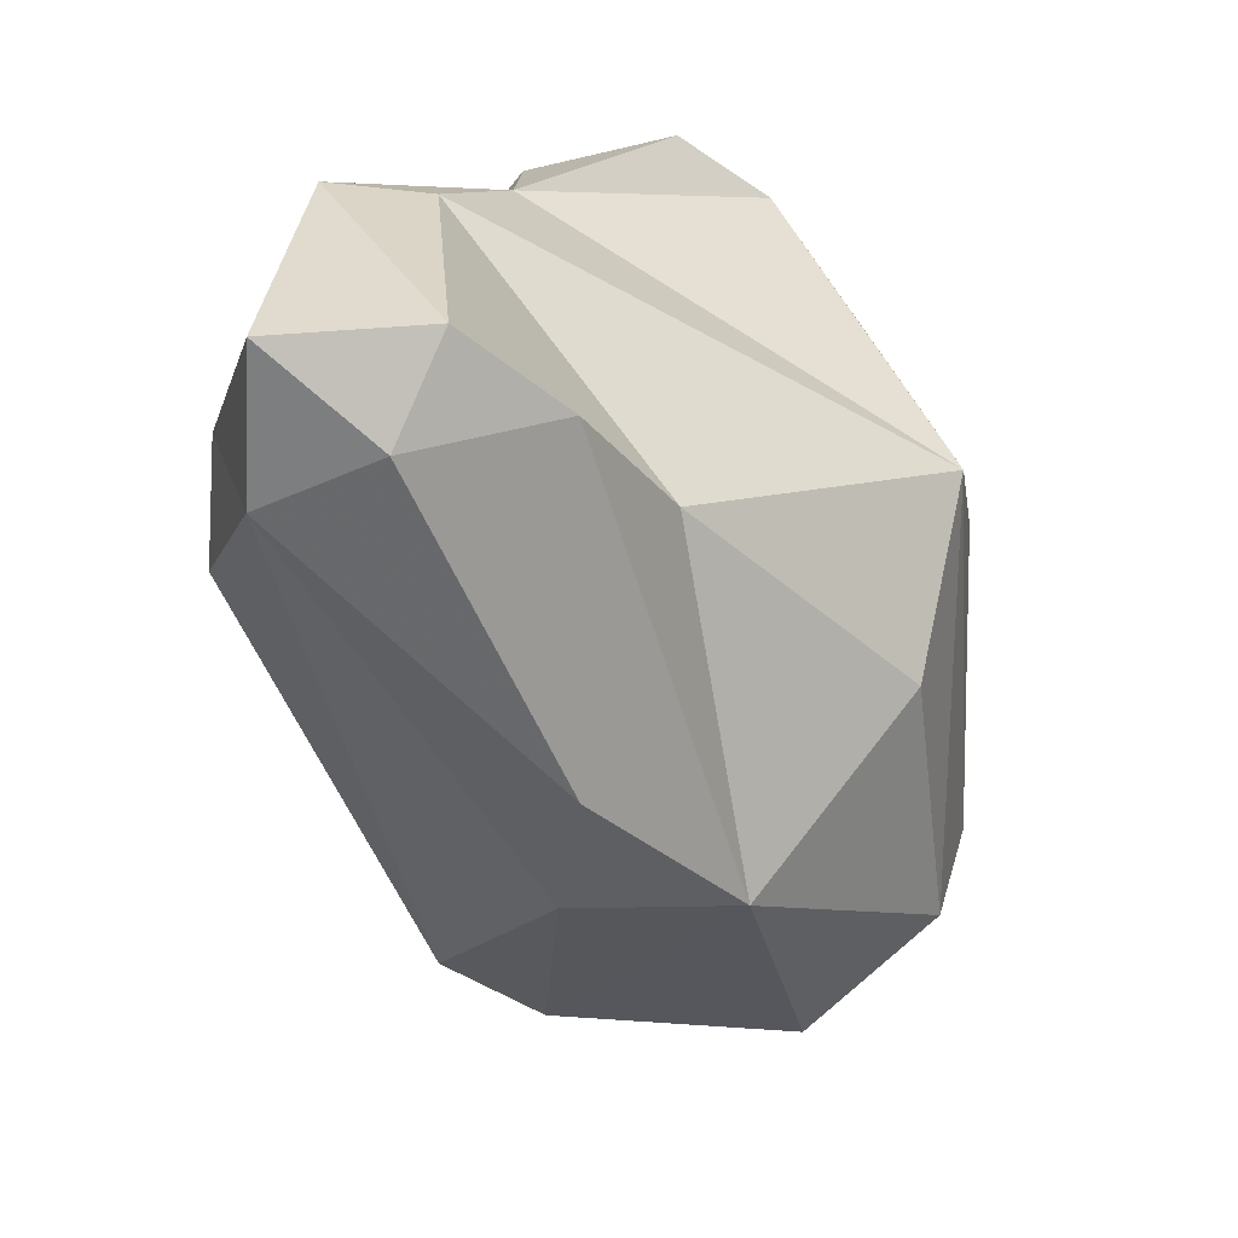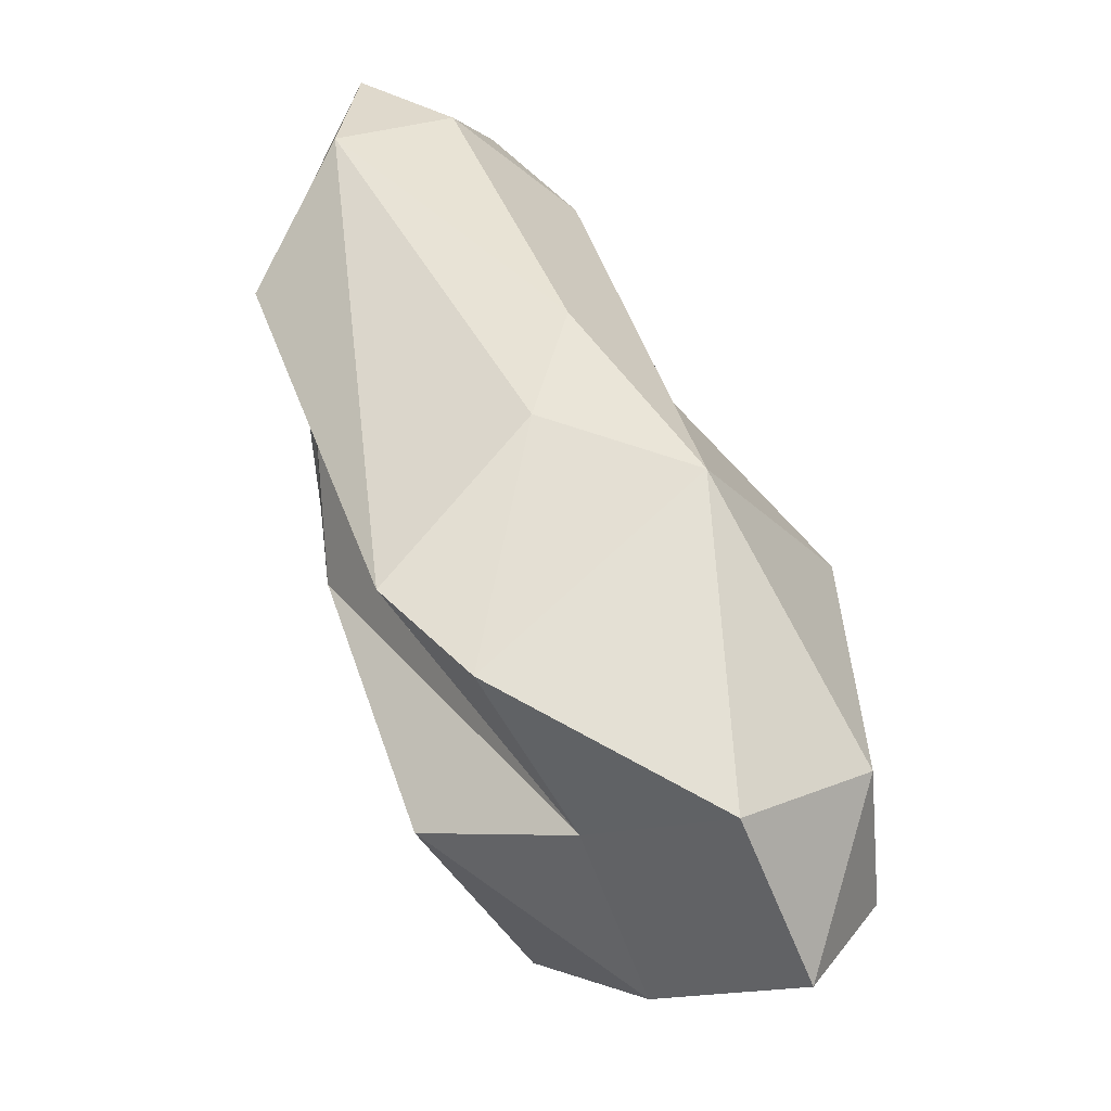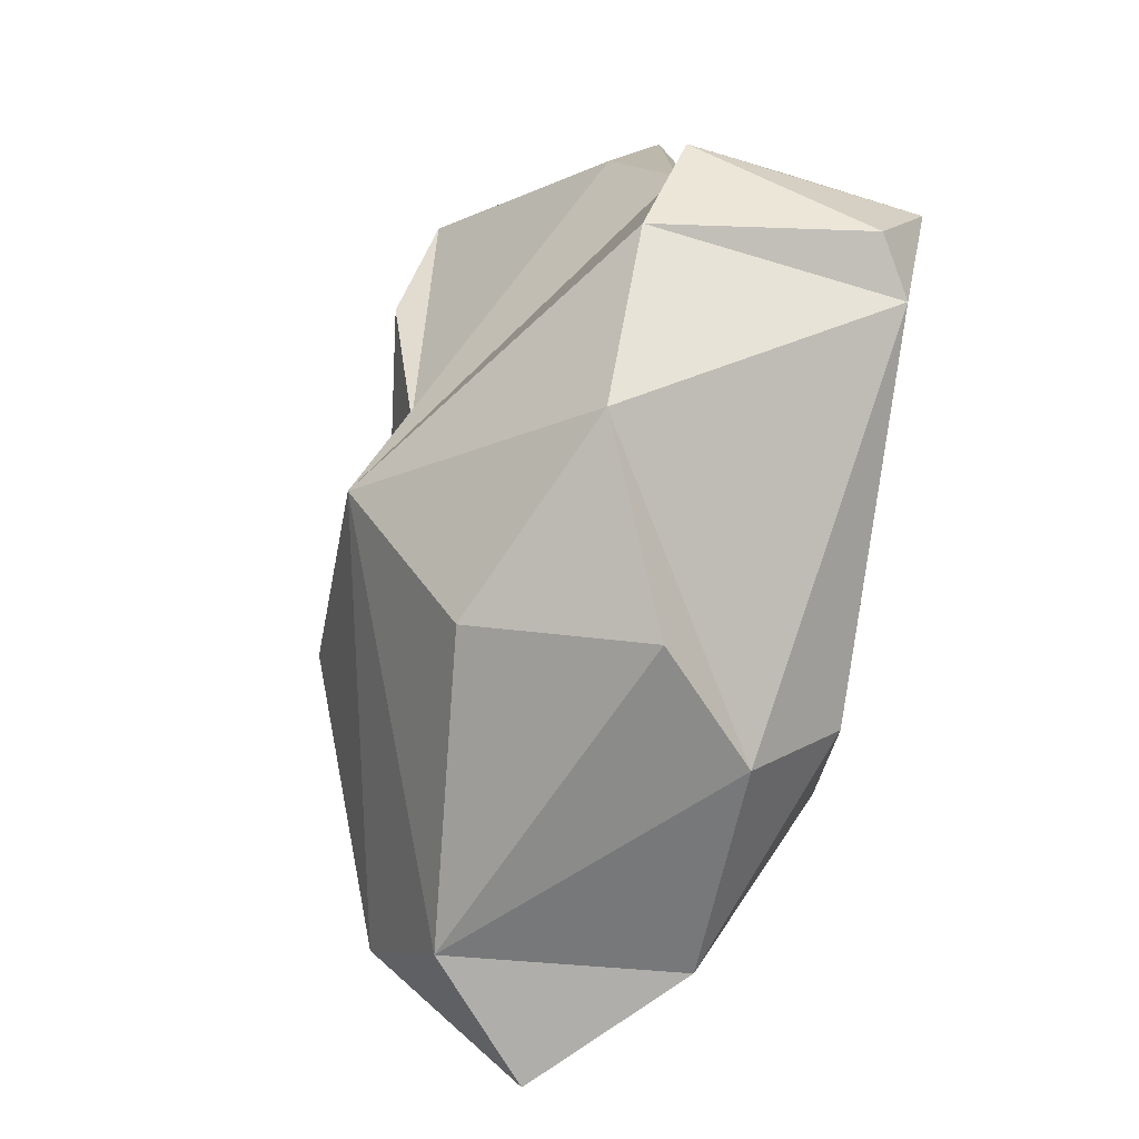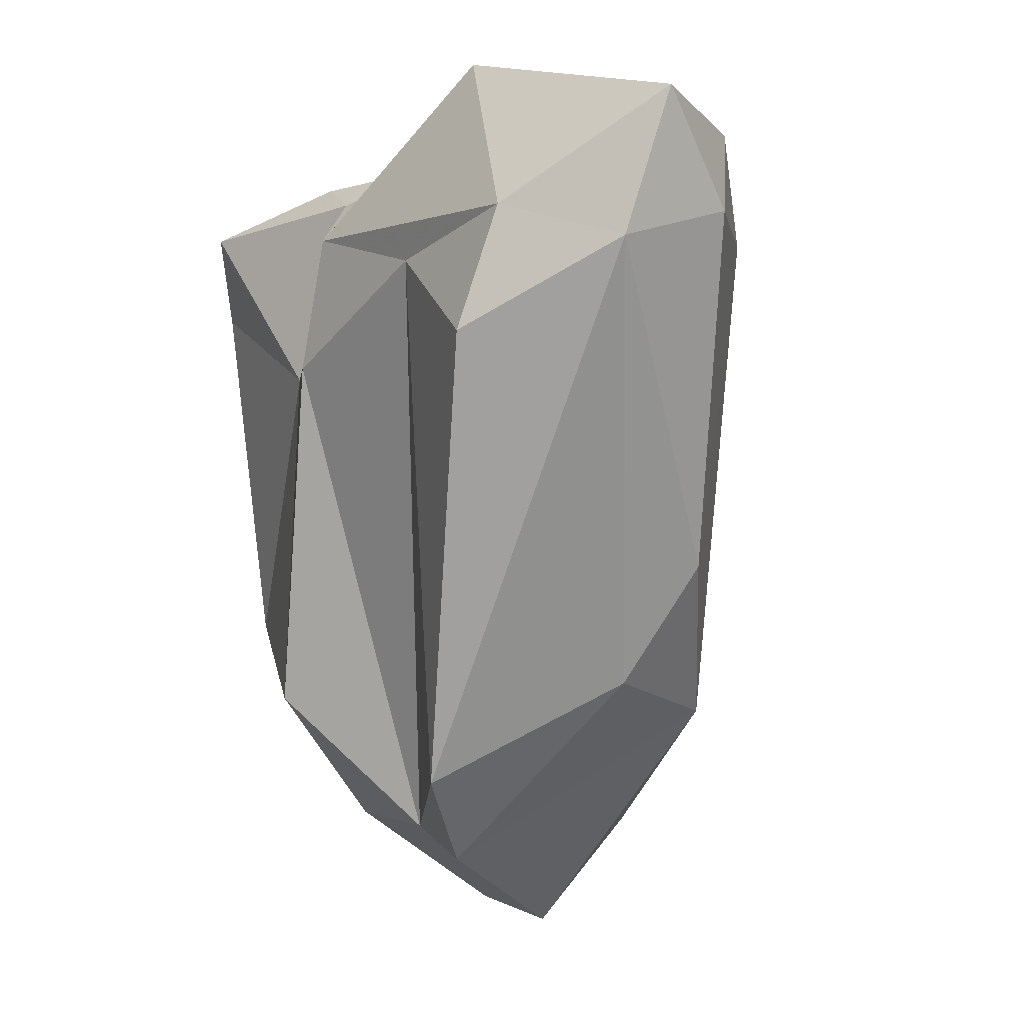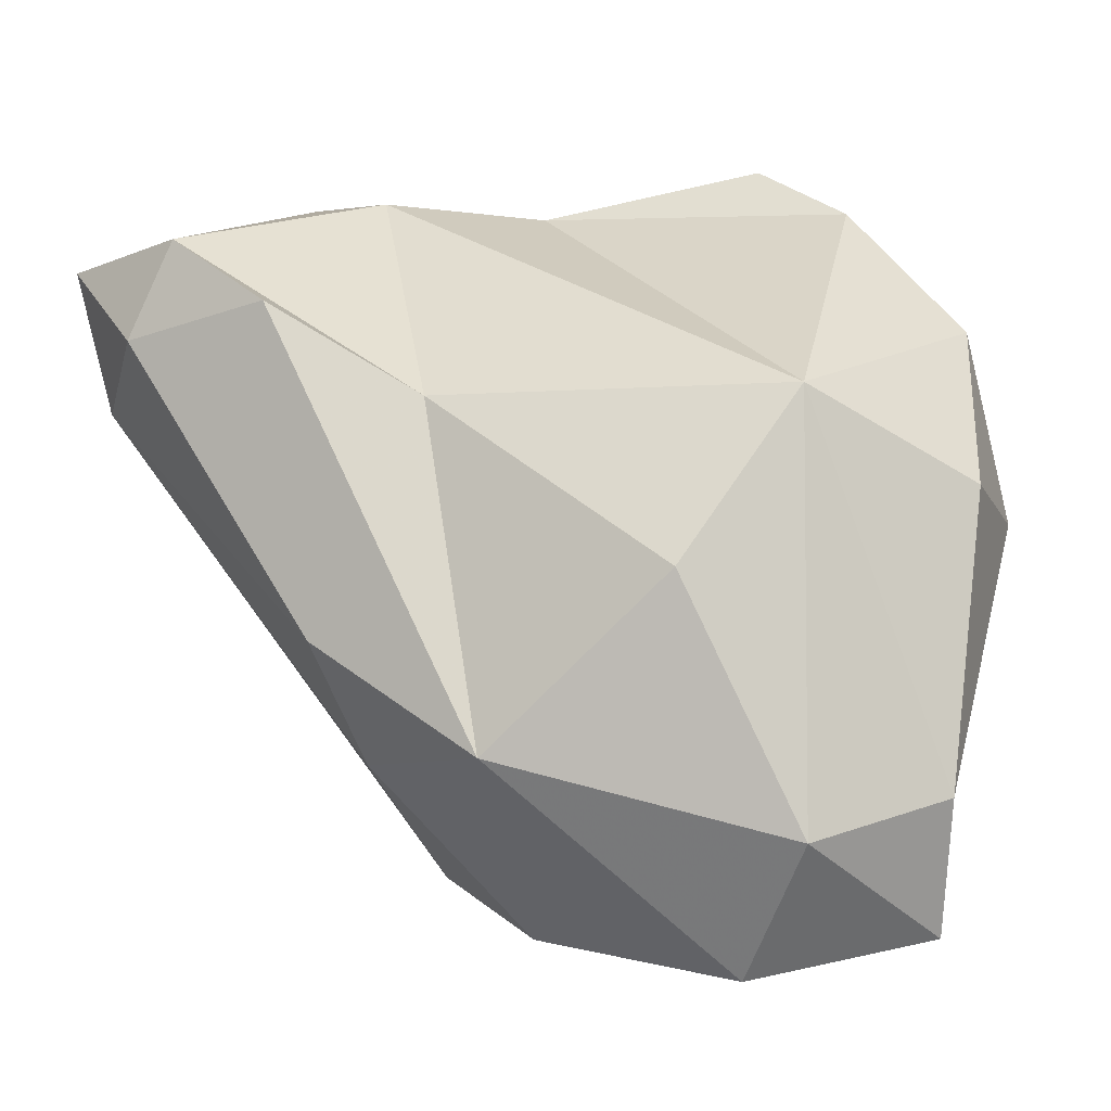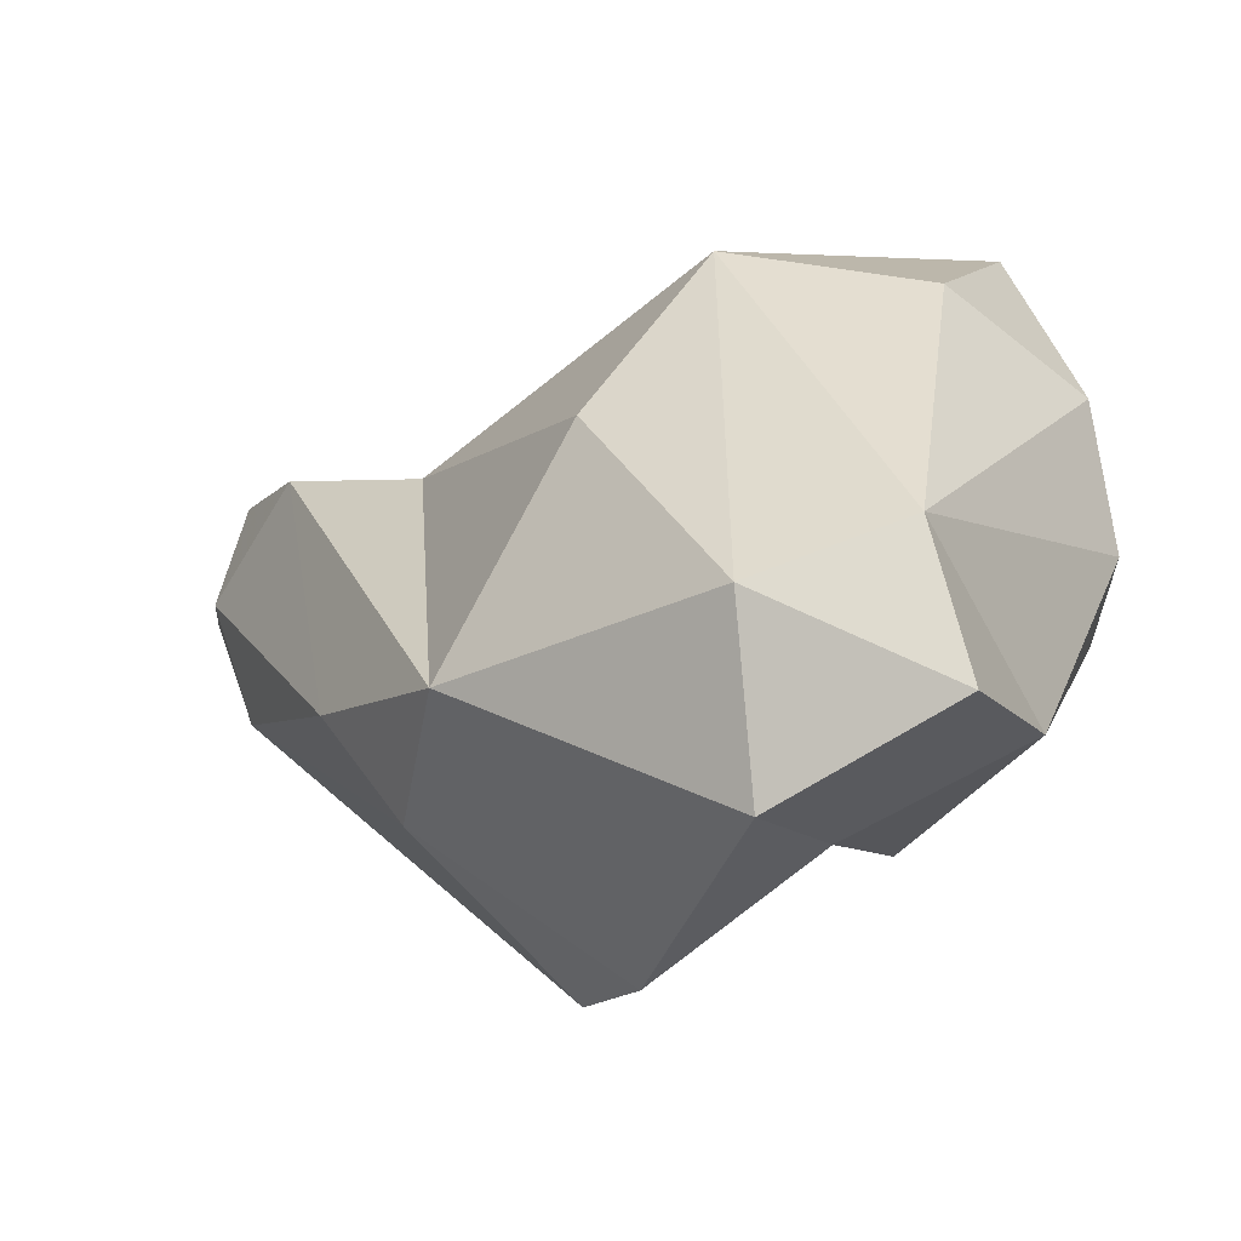
<metadata>
{"format":"obj","ext":"obj","renderer":"f3d","projection":"perspective","resolution":1024,"background":"white","views":[{"elev":11.2,"azim":-174.7,"up":"+Y"},{"elev":-75.2,"azim":175.9,"up":"+Y"},{"elev":12.1,"azim":-35.5,"up":"+Y"},{"elev":-13.9,"azim":133.3,"up":"+Y"},{"elev":-9.5,"azim":-118.0,"up":"+Y"},{"elev":-48.9,"azim":-86.9,"up":"+Y"}]}
</metadata>
<code>
v 137.5 272.7 74.16
v 137.1 270.3 79.69
v 137.8 260.4 74.29
v 138.5 267.6 70.72
v 141.6 256.8 74.54
v 137.1 261.7 78.53
v 140.1 275.6 81.64
v 144.4 272.9 66.16
v 142.7 262.7 67.01
v 140.6 270.1 83.31
v 139.1 258 79.44
v 142.9 266.7 83.77
v 150.5 280.2 67.65
v 143.2 260.7 81.33
v 147.4 262.8 65.9
v 146.2 267.1 83.28
v 142.9 279.6 79.36
v 145.4 281.3 77.86
v 148.4 258 71.7
v 146.5 275.6 62.11
v 146.6 266.1 63.69
v 149.2 277.8 60.39
v 150 273.9 77.54
v 148.1 277.6 83.24
v 149.5 280.4 76.7
v 147.8 279.3 82.69
v 145.4 259.6 76.36
v 150.5 279.5 81.17
v 150.3 275 59.52
v 149.3 280.1 72.49
v 153.8 273.5 60.24
v 154.1 274.7 68.35
v 149.8 263.5 78.07
v 153.3 277.6 58.9
v 150.4 279.2 75.01
v 153.2 272.7 73.71
v 153.8 276.4 72.24
v 153.2 280.6 66.52
v 151.1 259.9 70.16
v 155.2 274.9 63.55
v 155.7 271.4 64.67
g foo
f 15 9 21
f 31 15 21
f 9 20 21
f 29 31 21
f 29 21 20
f 31 29 34
f 20 22 29
f 34 29 22
f 9 5 3
f 19 5 9
f 15 19 9
f 15 39 19
f 9 3 4
f 39 15 31
f 41 39 31
f 9 4 8
f 9 8 20
f 40 41 31
f 40 31 34
f 20 8 22
f 11 5 27
f 5 11 3
f 19 27 5
f 11 6 3
f 19 39 27
f 27 39 32
f 1 3 6
f 4 3 1
f 39 41 32
f 4 1 8
f 13 8 1
f 40 32 41
f 13 22 8
f 40 34 38
f 22 13 38
f 22 38 34
f 14 11 27
f 27 33 14
f 6 11 14
f 2 1 6
f 32 36 27
f 36 33 27
f 7 1 2
f 37 36 32
f 1 7 17
f 30 13 1
f 40 37 32
f 38 37 40
f 13 30 38
f 16 12 14
f 16 14 33
f 6 14 12
f 23 16 33
f 10 6 12
f 6 10 2
f 10 7 2
f 23 33 36
f 35 23 36
f 37 35 36
f 17 30 1
f 18 30 17
f 18 25 30
f 25 35 30
f 38 30 37
f 37 30 35
f 24 12 16
f 24 7 12
f 7 10 12
f 28 24 23
f 24 16 23
f 23 35 28
f 17 7 24
f 26 17 24
f 35 25 28
f 18 17 26
f 25 18 28
f 18 26 28
f 26 24 28
g

</code>
